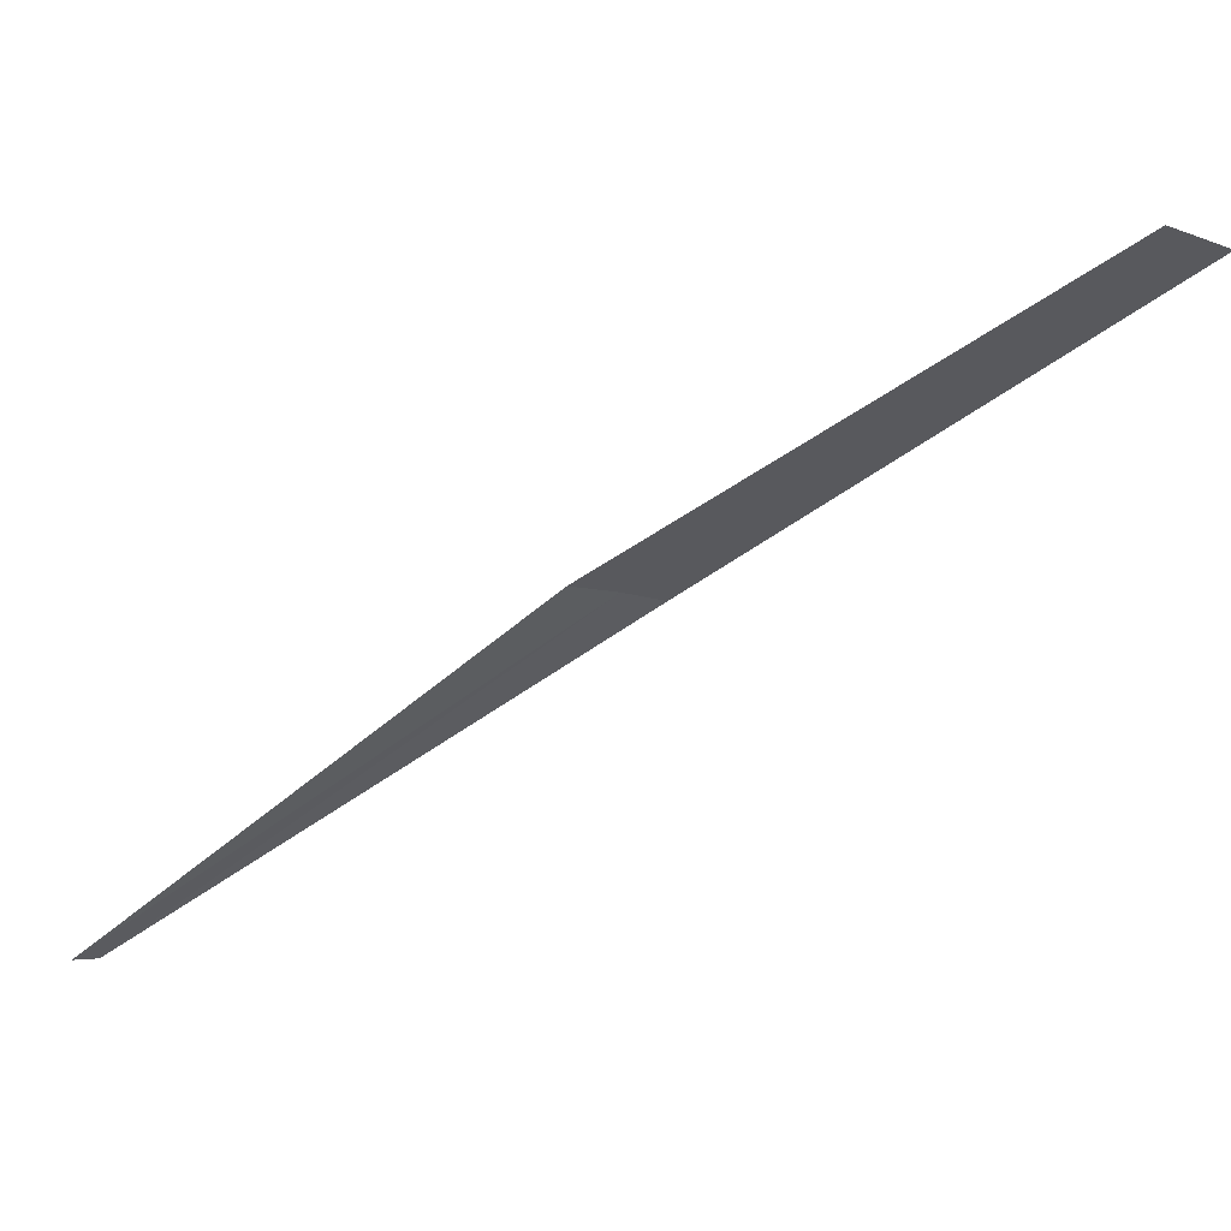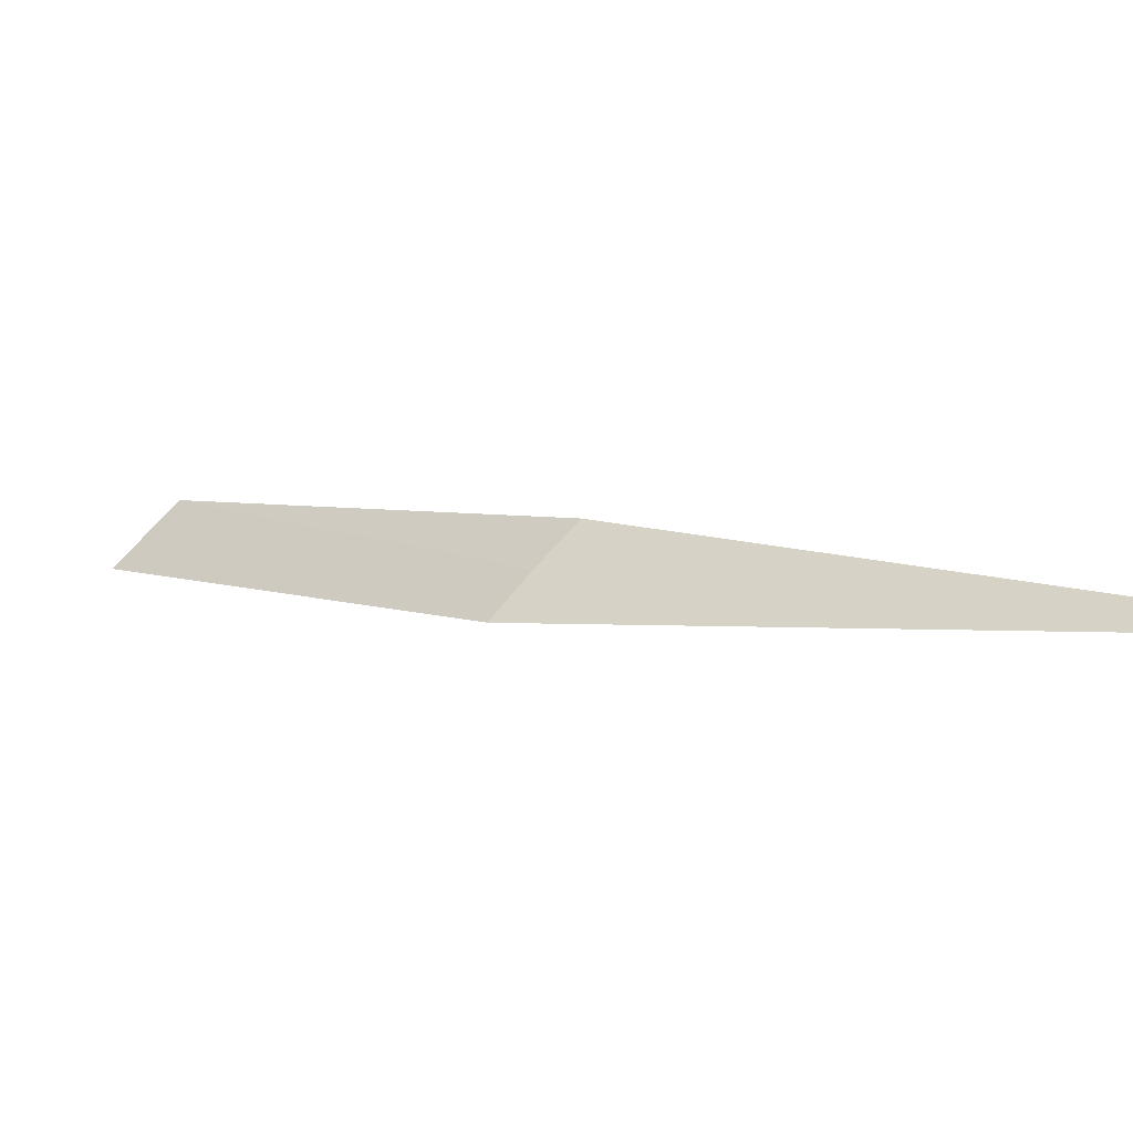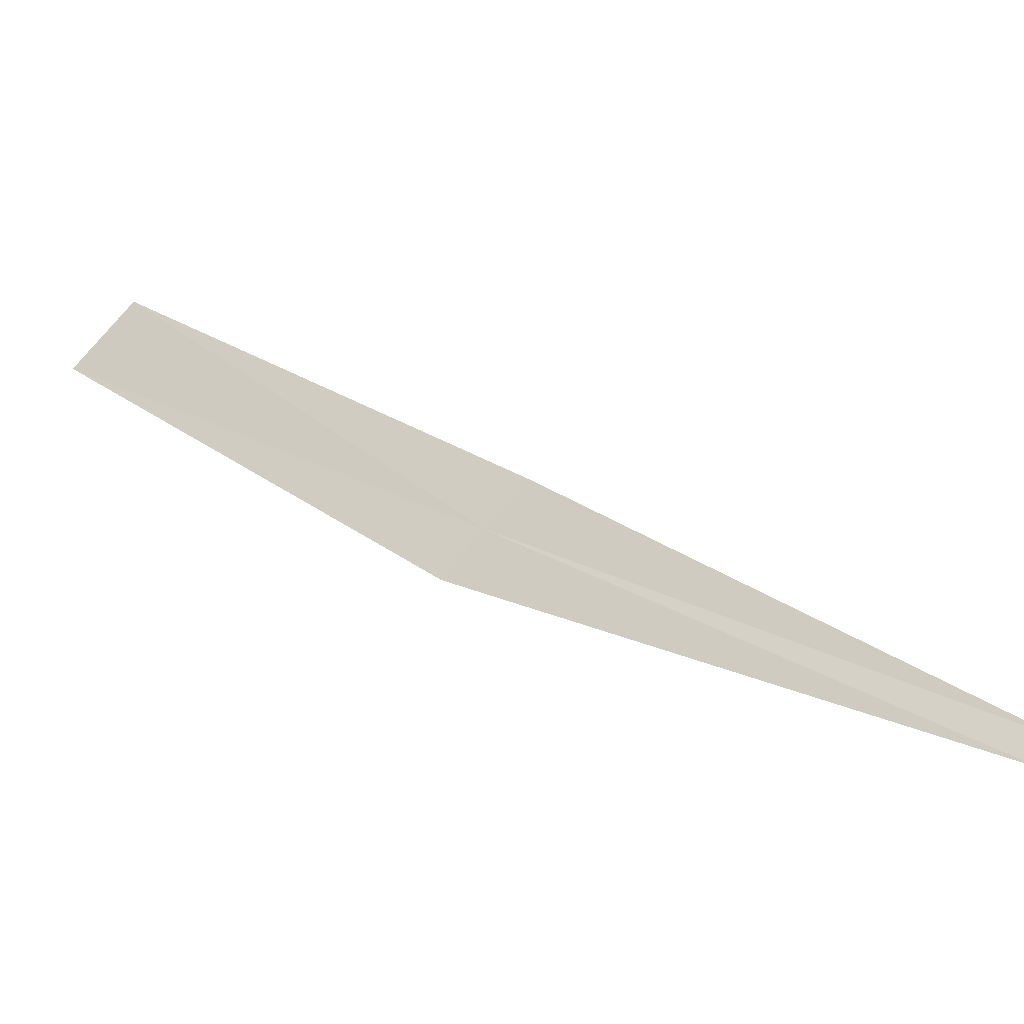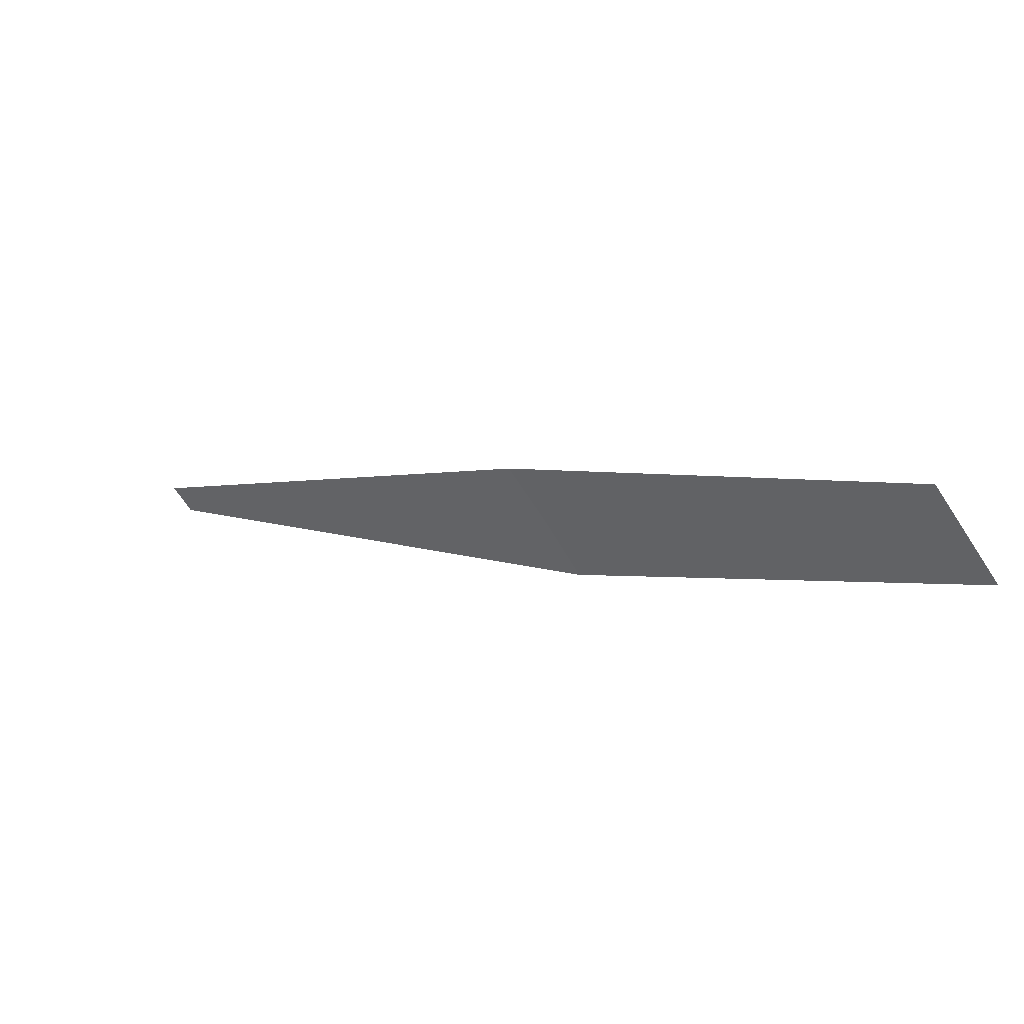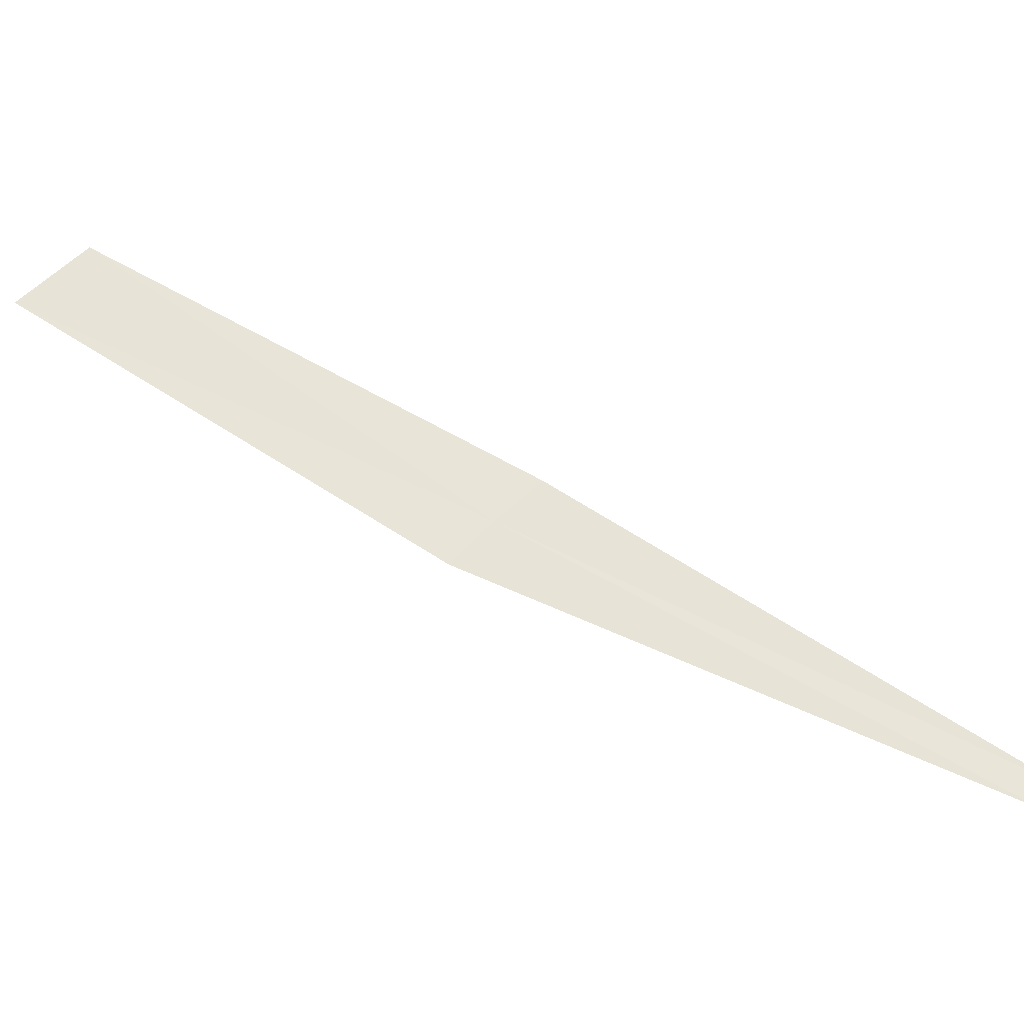
<metadata>
{"format":"obj","ext":"obj","renderer":"f3d","projection":"perspective","resolution":1024,"background":"white","views":[{"elev":62.7,"azim":-161.3,"up":"+Y"},{"elev":-47.9,"azim":66.5,"up":"+Y"},{"elev":-22.9,"azim":61.1,"up":"+Y"},{"elev":45.2,"azim":-99.8,"up":"+Y"},{"elev":-29.0,"azim":40.3,"up":"+Y"}]}
</metadata>
<code>
v -2.47 1.701 20.39
v -3.605 2.835 21.22
v -3.789 2.609 21.37
v -2.578 1.544 20.48
v -2.352 1.85 20.29
v -1.254 0.7506 19.23
v -1.202 0.8276 19.17
f 1 2 3
f 1 3 4
f 1 5 2
f 1 4 6
f 1 7 5
f 1 6 7

</code>
